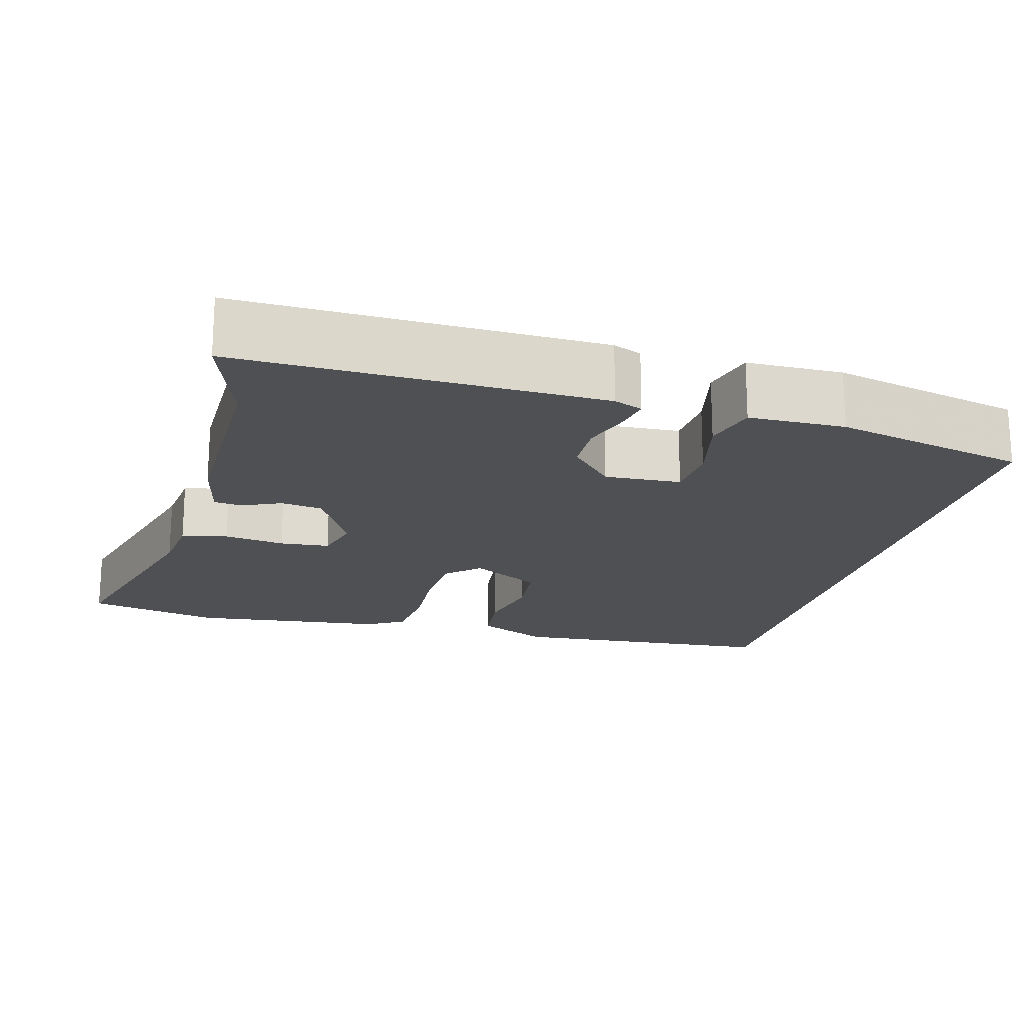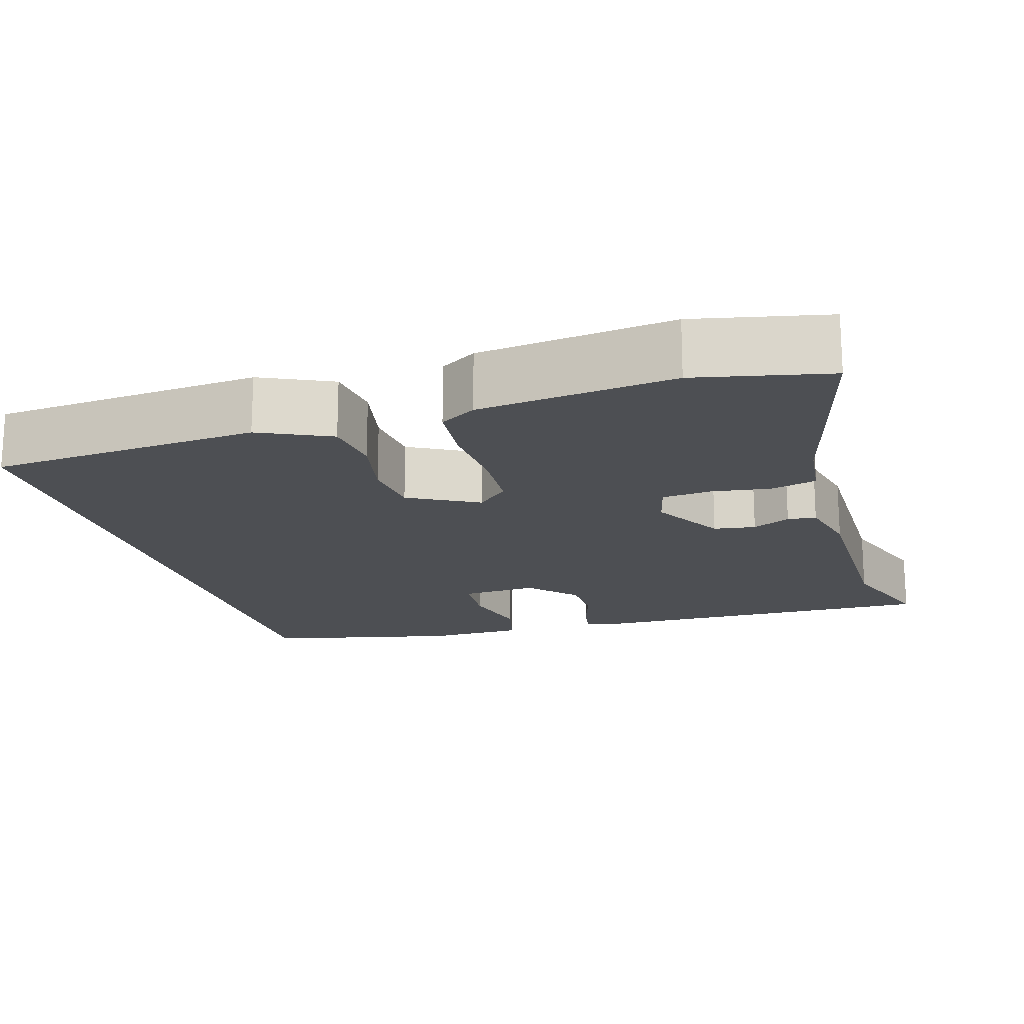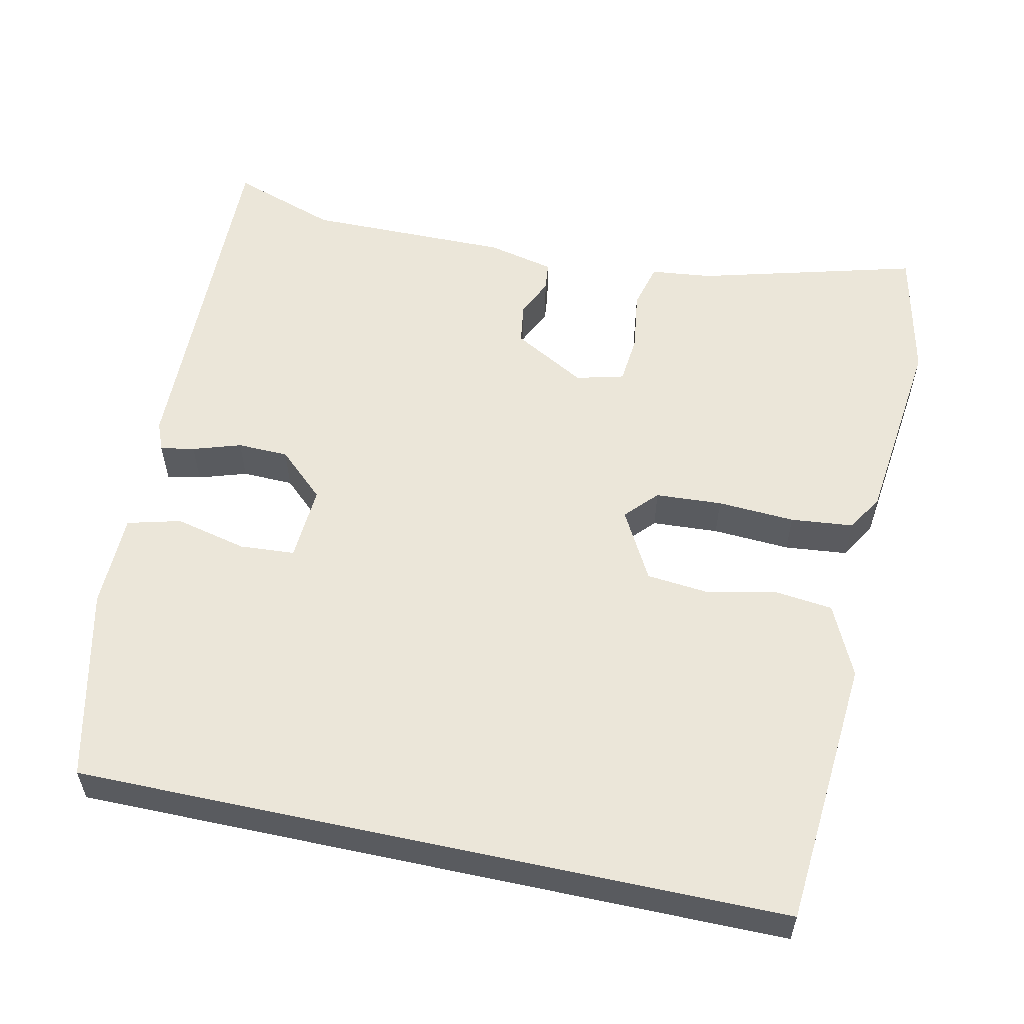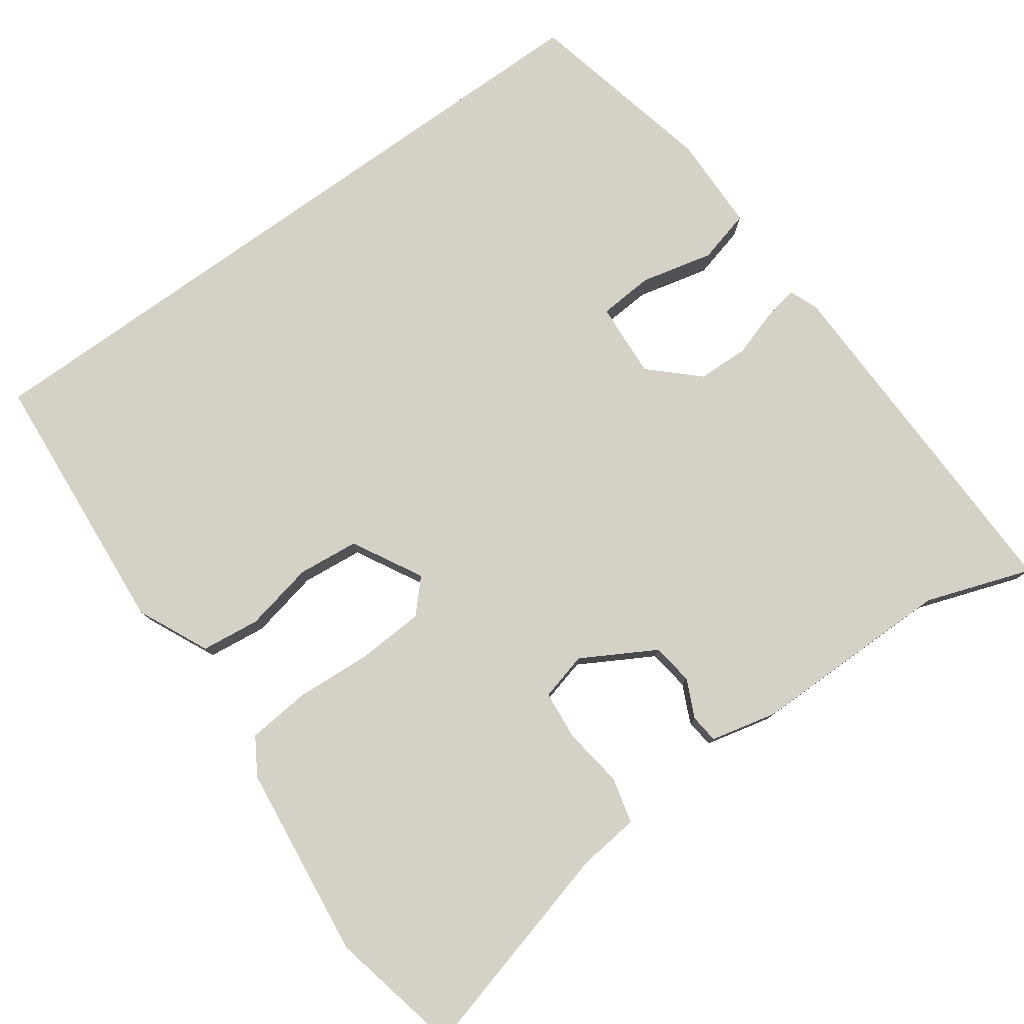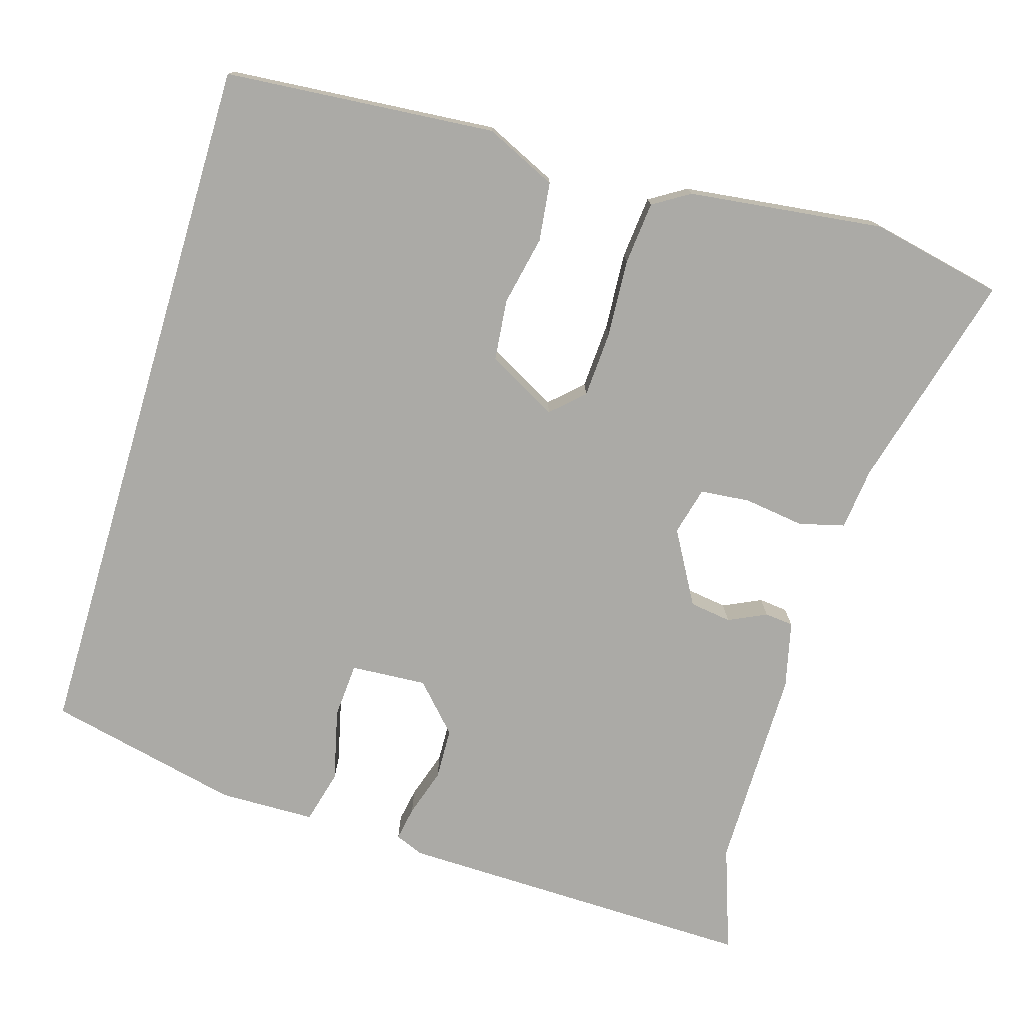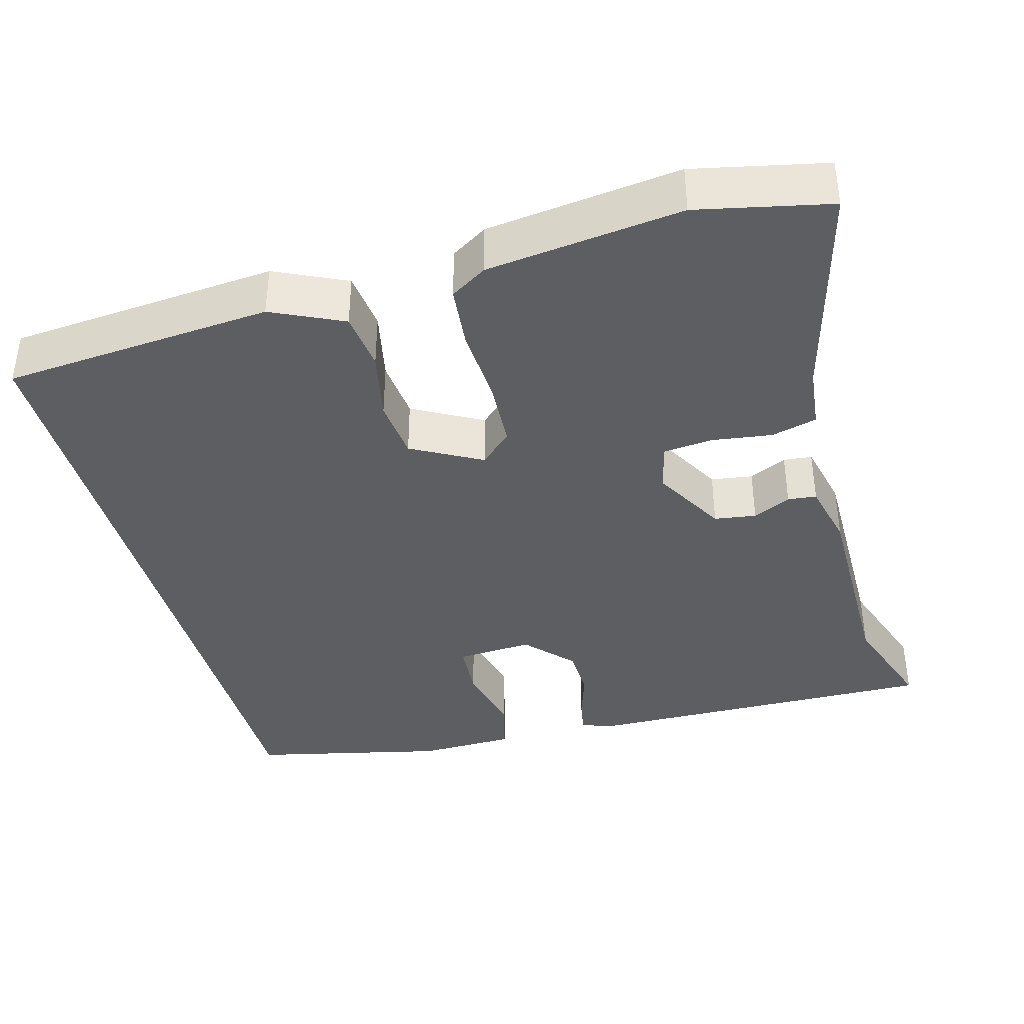
<metadata>
{"format":"obj","ext":"obj","renderer":"f3d","projection":"perspective","resolution":1024,"background":"white","views":[{"elev":-18.9,"azim":-15.2,"up":"+Y"},{"elev":-17.6,"azim":-163.3,"up":"+Y"},{"elev":56.4,"azim":102.2,"up":"+Y"},{"elev":78.9,"azim":-125.6,"up":"+Y"},{"elev":-75.8,"azim":163.4,"up":"+Y"},{"elev":-39.0,"azim":-164.6,"up":"+Y"}]}
</metadata>
<code>
v 0.5 0.07 0.44
v 0.5 0.07 -0.472
v 0.151 0.07 -0.5
v 0.059 0.07 -0.457
v 0.05 0.07 -0.381
v 0.069 0.07 -0.291
v 0.061 0.07 -0.212
v -0.029 0.07 -0.163
v -0.07 0.07 -0.201
v -0.075 0.07 -0.287
v -0.069 0.07 -0.387
v -0.077 0.07 -0.468
v -0.124 0.07 -0.497
v -0.376 0.07 -0.527
v -0.547 0.07 -0.49
v -0.471 0.07 -0.207
v -0.462 0.07 -0.127
v -0.403 0.07 -0.112
v -0.325 0.07 -0.123
v -0.261 0.07 -0.117
v -0.245 0.07 -0.055
v -0.298 0.07 0.039
v -0.352 0.07 0.047
v -0.401 0.07 0.024
v -0.438 0.07 0.028
v -0.458 0.07 0.114
v -0.457 0.07 0.377
v -0.504 0.07 0.513
v -0.039 0.07 0.503
v -0.002 0.07 0.488
v -0.01 0.07 0.444
v -0.03 0.07 0.382
v -0.028 0.07 0.316
v 0.028 0.07 0.256
v 0.126 0.07 0.262
v 0.131 0.07 0.333
v 0.109 0.07 0.426
v 0.127 0.07 0.495
v 0.251 0.07 0.497
v 0.5 0 0.44
v 0.5 0 -0.472
v 0.151 0 -0.5
v 0.059 0 -0.457
v 0.05 0 -0.381
v 0.069 0 -0.291
v 0.061 0 -0.212
v -0.029 0 -0.163
v -0.07 0 -0.201
v -0.075 0 -0.287
v -0.069 0 -0.387
v -0.077 0 -0.468
v -0.124 0 -0.497
v -0.376 0 -0.527
v -0.547 0 -0.49
v -0.471 0 -0.207
v -0.462 0 -0.127
v -0.403 0 -0.112
v -0.325 0 -0.123
v -0.261 0 -0.117
v -0.245 0 -0.055
v -0.298 0 0.039
v -0.352 0 0.047
v -0.401 0 0.024
v -0.438 0 0.028
v -0.458 0 0.114
v -0.457 0 0.377
v -0.504 0 0.513
v -0.039 0 0.503
v -0.002 0 0.488
v -0.01 0 0.444
v -0.03 0 0.382
v -0.028 0 0.316
v 0.028 0 0.256
v 0.126 0 0.262
v 0.131 0 0.333
v 0.109 0 0.426
v 0.127 0 0.495
v 0.251 0 0.497
f 39 1 2
f 38 39 2
f 37 38 2
f 36 37 2
f 35 36 2 3
f 34 35 3
f 33 34 3
f 30 31 32
f 29 30 32
f 28 29 32
f 27 28 32
f 27 32 33
f 26 27 33
f 25 26 33
f 24 25 33
f 23 24 33
f 22 23 33
f 21 22 33
f 20 21 33
f 16 17 18 19
f 16 19 20
f 15 16 20
f 14 15 20
f 13 14 20
f 12 13 20
f 11 12 20
f 10 11 20
f 9 10 20
f 8 9 20 33
f 3 4 5 6
f 3 6 7
f 33 3 7
f 7 8 33
f 41 40 78
f 41 78 77
f 41 77 76
f 41 76 75
f 42 41 75 74
f 42 74 73
f 42 73 72
f 71 70 69
f 71 69 68
f 71 68 67
f 71 67 66
f 72 71 66
f 72 66 65
f 72 65 64
f 72 64 63
f 72 63 62
f 72 62 61
f 72 61 60
f 72 60 59
f 58 57 56 55
f 59 58 55
f 59 55 54
f 59 54 53
f 59 53 52
f 59 52 51
f 59 51 50
f 59 50 49
f 59 49 48
f 72 59 48 47
f 45 44 43 42
f 46 45 42
f 46 42 72
f 72 47 46
f 1 40 41 2
f 2 41 42 3
f 3 42 43 4
f 4 43 44 5
f 5 44 45 6
f 6 45 46 7
f 7 46 47 8
f 8 47 48 9
f 9 48 49 10
f 10 49 50 11
f 11 50 51 12
f 12 51 52 13
f 13 52 53 14
f 14 53 54 15
f 15 54 55 16
f 16 55 56 17
f 17 56 57 18
f 18 57 58 19
f 19 58 59 20
f 20 59 60 21
f 21 60 61 22
f 22 61 62 23
f 23 62 63 24
f 24 63 64 25
f 25 64 65 26
f 26 65 66 27
f 27 66 67 28
f 28 67 68 29
f 29 68 69 30
f 30 69 70 31
f 31 70 71 32
f 32 71 72 33
f 33 72 73 34
f 34 73 74 35
f 35 74 75 36
f 36 75 76 37
f 37 76 77 38
f 38 77 78 39
f 39 78 40 1

</code>
